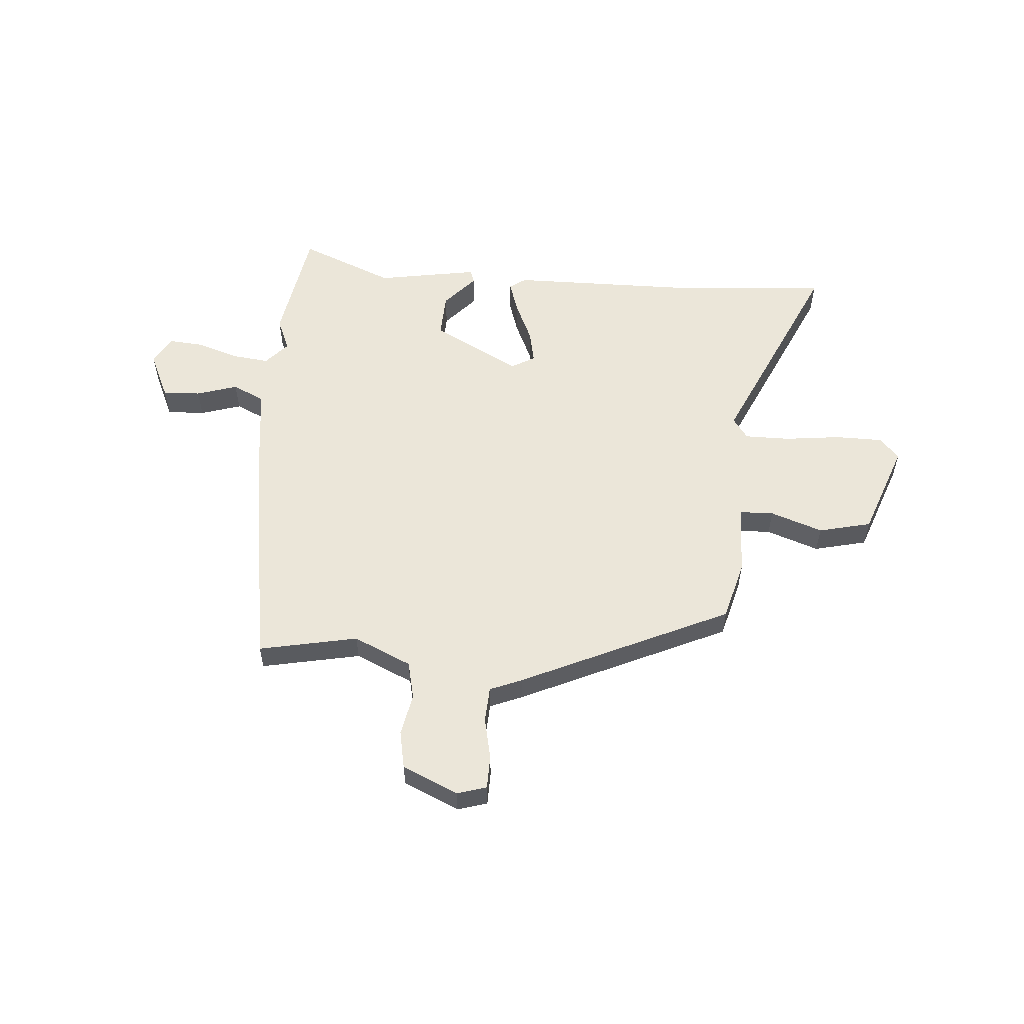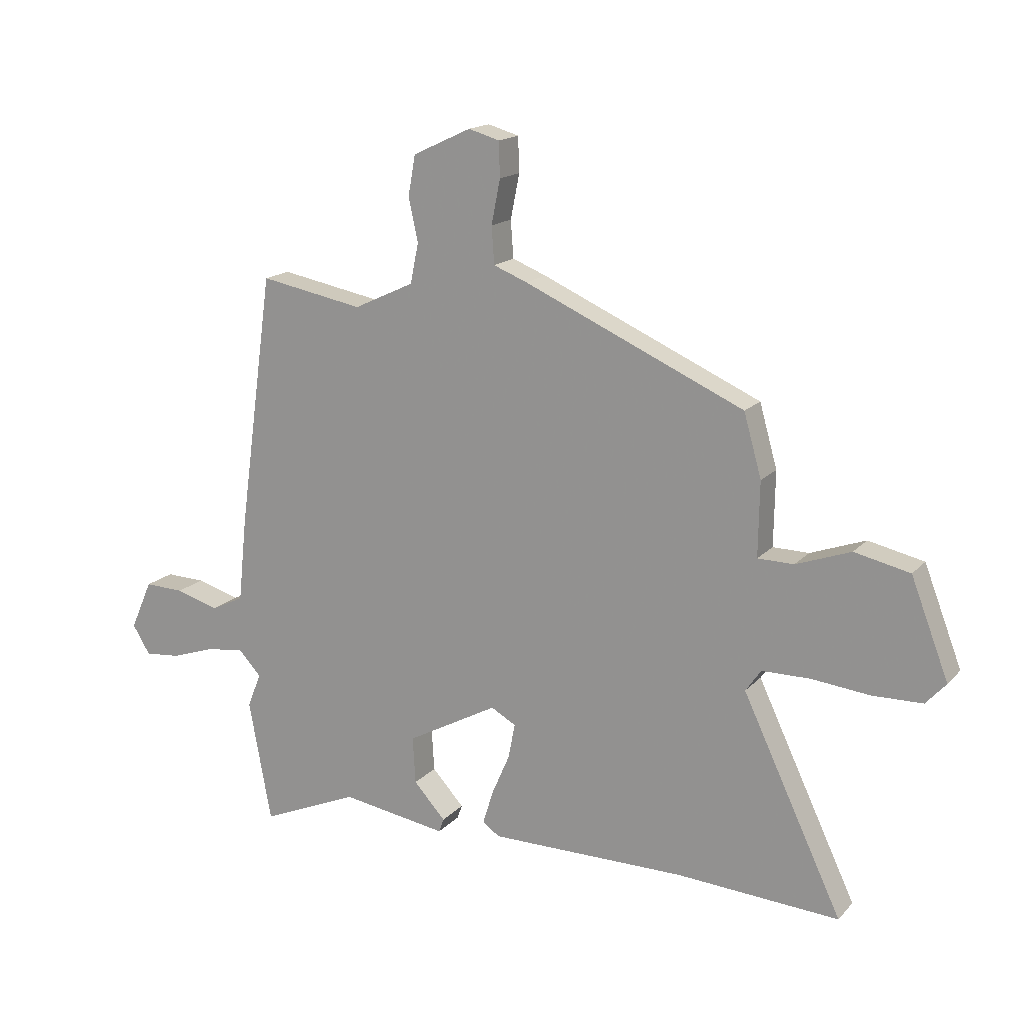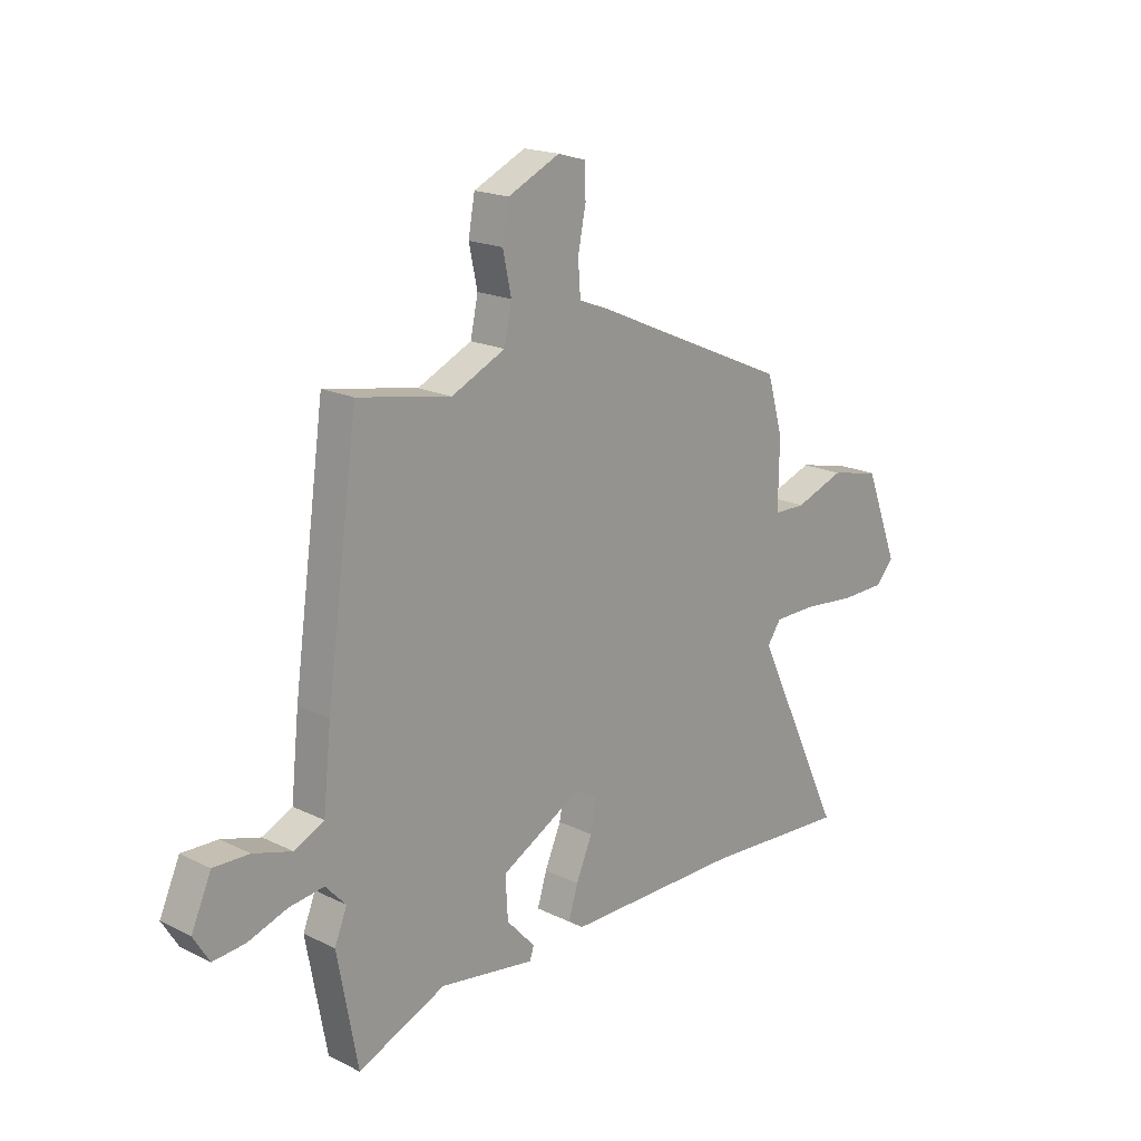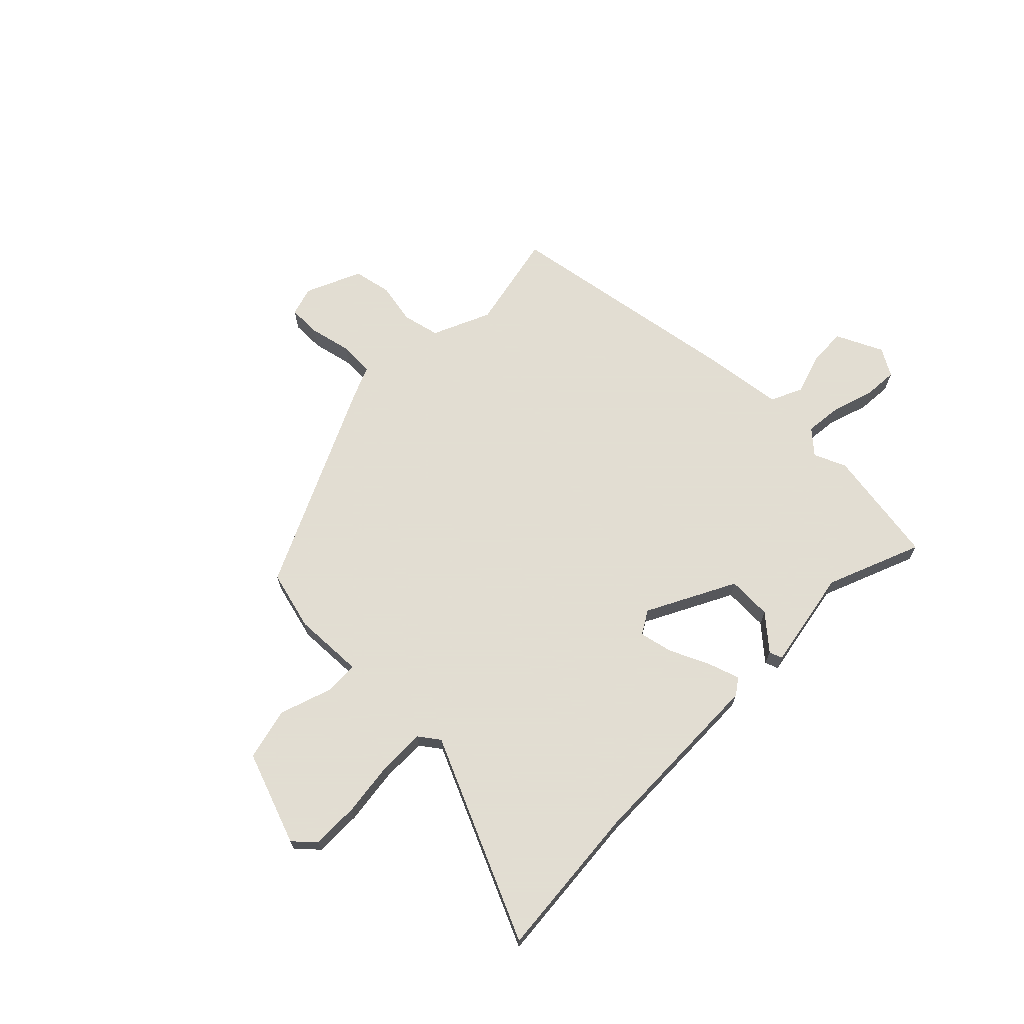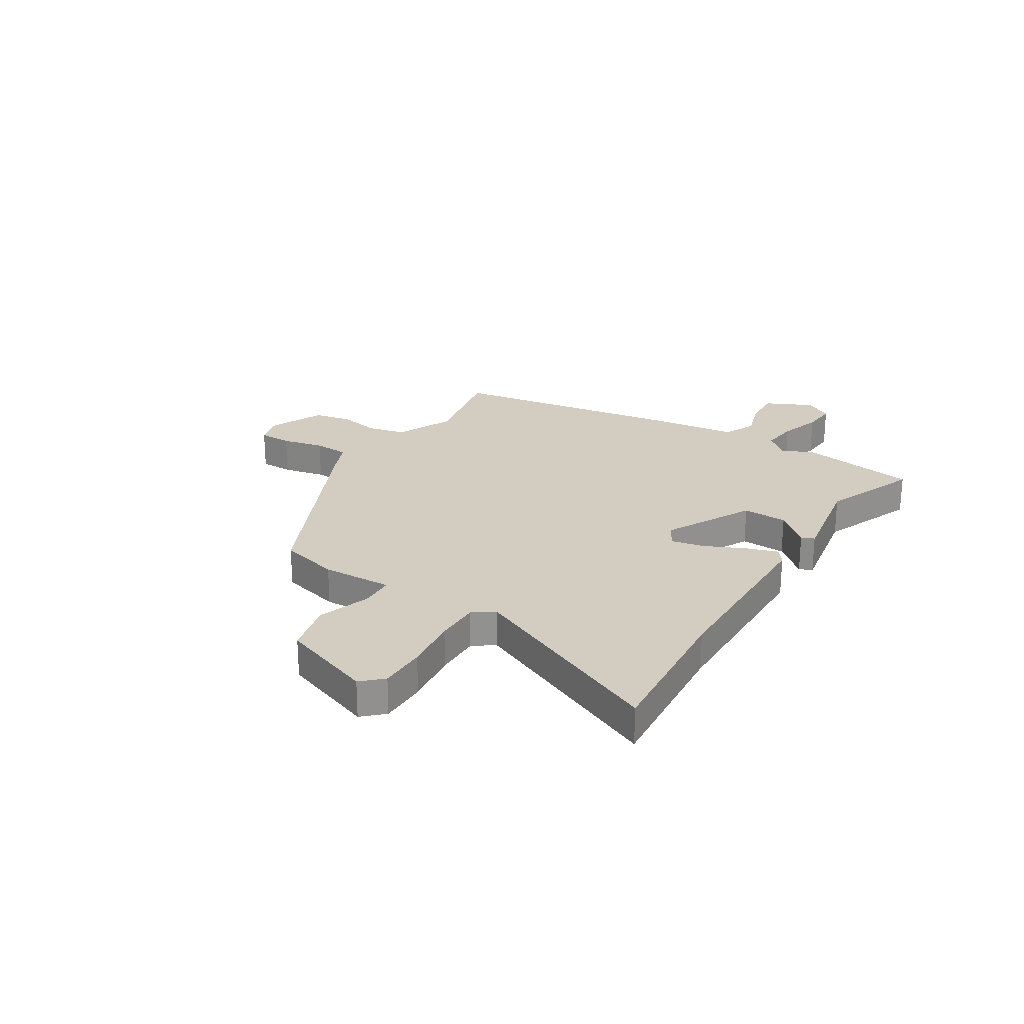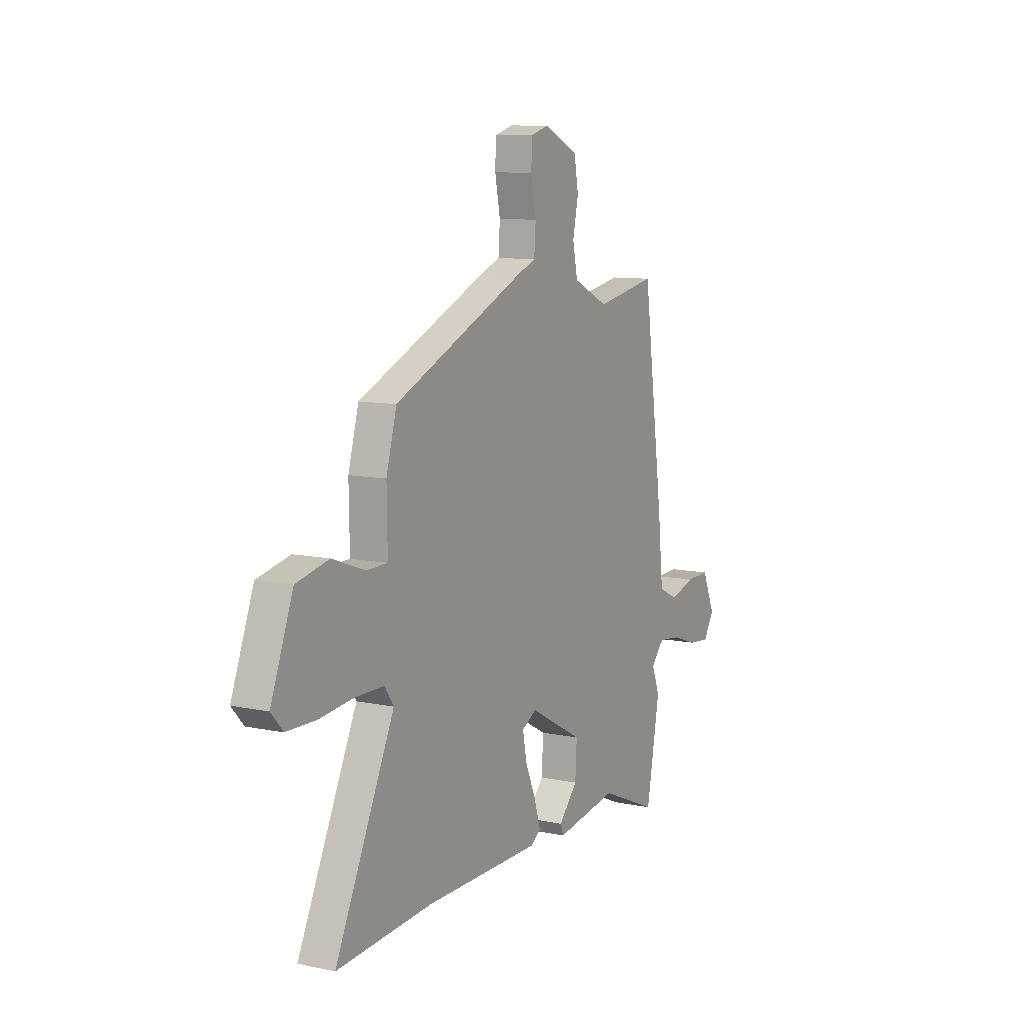
<metadata>
{"format":"obj","ext":"obj","renderer":"f3d","projection":"perspective","resolution":1024,"background":"white","views":[{"elev":56.2,"azim":3.6,"up":"+Y"},{"elev":16.4,"azim":27.5,"up":"+Z"},{"elev":18.7,"azim":-46.8,"up":"+Z"},{"elev":68.1,"azim":133.3,"up":"+Y"},{"elev":24.5,"azim":120.8,"up":"+Y"},{"elev":9.8,"azim":118.4,"up":"+Z"}]}
</metadata>
<code>
v 0.653 0.07 -0.509
v 0.359 0.07 -0.491
v 0.003 0.07 -0.492
v -0.028 0.07 -0.471
v -0.009 0.07 -0.409
v 0.024 0.07 -0.333
v 0.036 0.07 -0.27
v -0.009 0.07 -0.245
v -0.174 0.07 -0.335
v -0.169 0.07 -0.42
v -0.111 0.07 -0.483
v -0.12 0.07 -0.508
v -0.312 0.07 -0.478
v -0.49 0.07 -0.554
v -0.531 0.07 -0.332
v -0.506 0.07 -0.27
v -0.547 0.07 -0.226
v -0.617 0.07 -0.235
v -0.696 0.07 -0.262
v -0.761 0.07 -0.268
v -0.793 0.07 -0.216
v -0.753 0.07 -0.126
v -0.681 0.07 -0.128
v -0.603 0.07 -0.151
v -0.543 0.07 -0.122
v -0.527 0.07 0.031
v -0.463 0.07 0.492
v -0.275 0.07 0.457
v -0.166 0.07 0.508
v -0.151 0.07 0.58
v -0.168 0.07 0.659
v -0.155 0.07 0.731
v -0.05 0.07 0.78
v 0.006 0.07 0.764
v 0.008 0.07 0.701
v -0.008 0.07 0.621
v -0.003 0.07 0.554
v 0.058 0.07 0.53
v 0.456 0.07 0.354
v 0.488 0.07 0.241
v 0.486 0.07 0.107
v 0.551 0.07 0.106
v 0.65 0.07 0.142
v 0.75 0.07 0.12
v 0.818 0.07 -0.056
v 0.782 0.07 -0.096
v 0.692 0.07 -0.098
v 0.586 0.07 -0.087
v 0.5 0.07 -0.088
v 0.472 0.07 -0.128
v 0.653 0 -0.509
v 0.359 0 -0.491
v 0.003 0 -0.492
v -0.028 0 -0.471
v -0.009 0 -0.409
v 0.024 0 -0.333
v 0.036 0 -0.27
v -0.009 0 -0.245
v -0.174 0 -0.335
v -0.169 0 -0.42
v -0.111 0 -0.483
v -0.12 0 -0.508
v -0.312 0 -0.478
v -0.49 0 -0.554
v -0.531 0 -0.332
v -0.506 0 -0.27
v -0.547 0 -0.226
v -0.617 0 -0.235
v -0.696 0 -0.262
v -0.761 0 -0.268
v -0.793 0 -0.216
v -0.753 0 -0.126
v -0.681 0 -0.128
v -0.603 0 -0.151
v -0.543 0 -0.122
v -0.527 0 0.031
v -0.463 0 0.492
v -0.275 0 0.457
v -0.166 0 0.508
v -0.151 0 0.58
v -0.168 0 0.659
v -0.155 0 0.731
v -0.05 0 0.78
v 0.006 0 0.764
v 0.008 0 0.701
v -0.008 0 0.621
v -0.003 0 0.554
v 0.058 0 0.53
v 0.456 0 0.354
v 0.488 0 0.241
v 0.486 0 0.107
v 0.551 0 0.106
v 0.65 0 0.142
v 0.75 0 0.12
v 0.818 0 -0.056
v 0.782 0 -0.096
v 0.692 0 -0.098
v 0.586 0 -0.087
v 0.5 0 -0.088
v 0.472 0 -0.128
f 46 47 48
f 45 46 48
f 44 45 48
f 43 44 48
f 42 43 48
f 41 42 48 49
f 39 40 41
f 38 39 41
f 37 38 41
f 37 41 49 50
f 34 35 36
f 33 34 36
f 32 33 36
f 31 32 36
f 30 31 36
f 29 30 36 37
f 50 1 2
f 37 50 2
f 29 37 2
f 28 29 2
f 25 26 27 28
f 22 23 24
f 21 22 24
f 20 21 24
f 19 20 24
f 18 19 24
f 17 18 24 25
f 16 17 25 28
f 13 14 15 16
f 12 13 16
f 11 12 16
f 10 11 16
f 9 10 16 28
f 4 5 6
f 3 4 6
f 2 3 6
f 2 6 7
f 28 2 7
f 8 9 28
f 7 8 28
f 98 97 96
f 98 96 95
f 98 95 94
f 98 94 93
f 98 93 92
f 99 98 92 91
f 91 90 89
f 91 89 88
f 91 88 87
f 100 99 91 87
f 86 85 84
f 86 84 83
f 86 83 82
f 86 82 81
f 86 81 80
f 87 86 80 79
f 52 51 100
f 52 100 87
f 52 87 79
f 52 79 78
f 78 77 76 75
f 74 73 72
f 74 72 71
f 74 71 70
f 74 70 69
f 74 69 68
f 75 74 68 67
f 78 75 67 66
f 66 65 64 63
f 66 63 62
f 66 62 61
f 66 61 60
f 78 66 60 59
f 56 55 54
f 56 54 53
f 56 53 52
f 57 56 52
f 57 52 78
f 78 59 58
f 78 58 57
f 1 51 52 2
f 2 52 53 3
f 3 53 54 4
f 4 54 55 5
f 5 55 56 6
f 6 56 57 7
f 7 57 58 8
f 8 58 59 9
f 9 59 60 10
f 10 60 61 11
f 11 61 62 12
f 12 62 63 13
f 13 63 64 14
f 14 64 65 15
f 15 65 66 16
f 16 66 67 17
f 17 67 68 18
f 18 68 69 19
f 19 69 70 20
f 20 70 71 21
f 21 71 72 22
f 22 72 73 23
f 23 73 74 24
f 24 74 75 25
f 25 75 76 26
f 26 76 77 27
f 27 77 78 28
f 28 78 79 29
f 29 79 80 30
f 30 80 81 31
f 31 81 82 32
f 32 82 83 33
f 33 83 84 34
f 34 84 85 35
f 35 85 86 36
f 36 86 87 37
f 37 87 88 38
f 38 88 89 39
f 39 89 90 40
f 40 90 91 41
f 41 91 92 42
f 42 92 93 43
f 43 93 94 44
f 44 94 95 45
f 45 95 96 46
f 46 96 97 47
f 47 97 98 48
f 48 98 99 49
f 49 99 100 50
f 50 100 51 1

</code>
